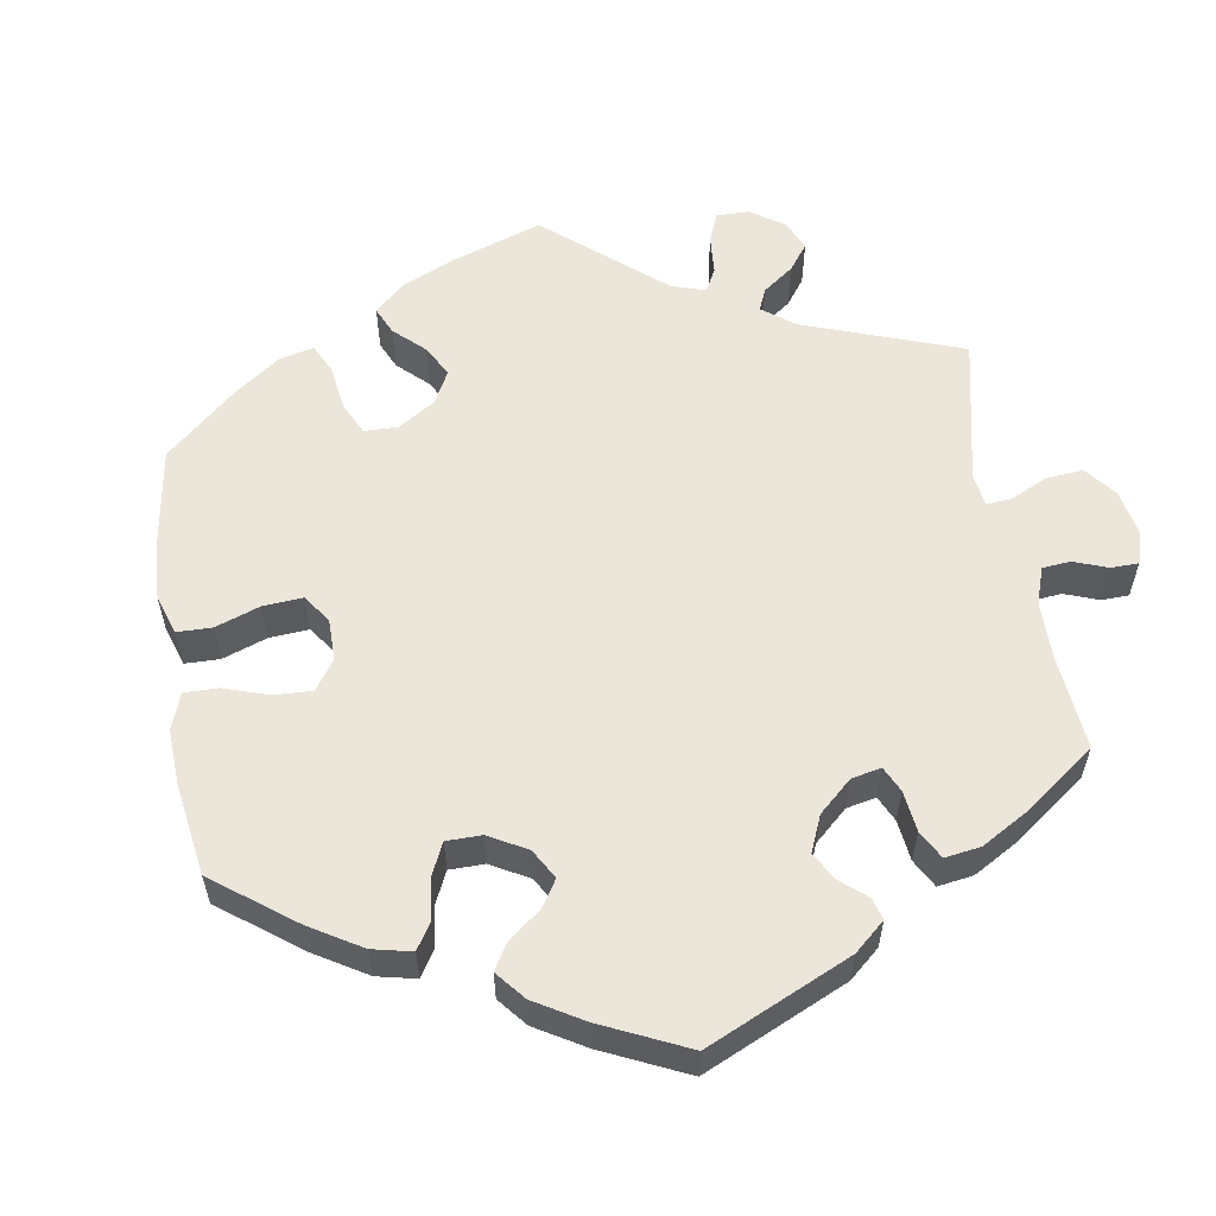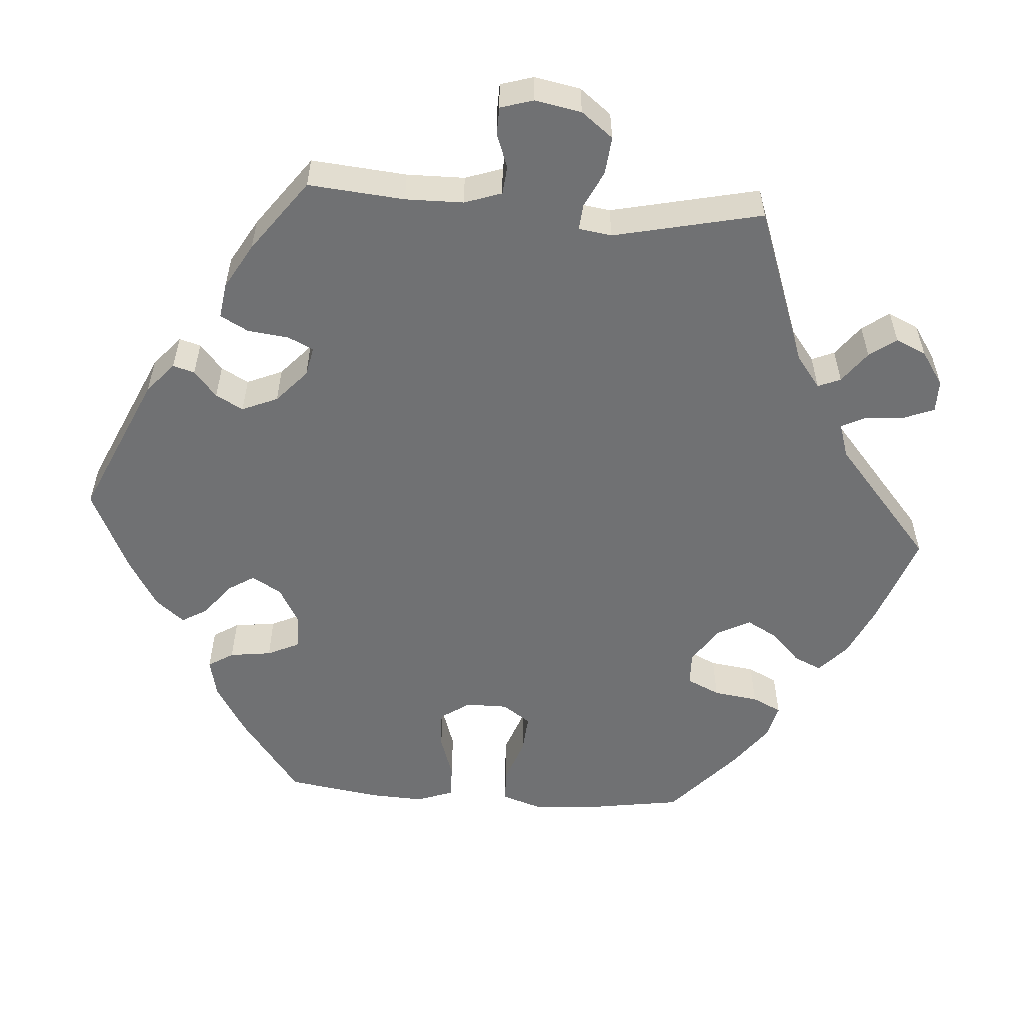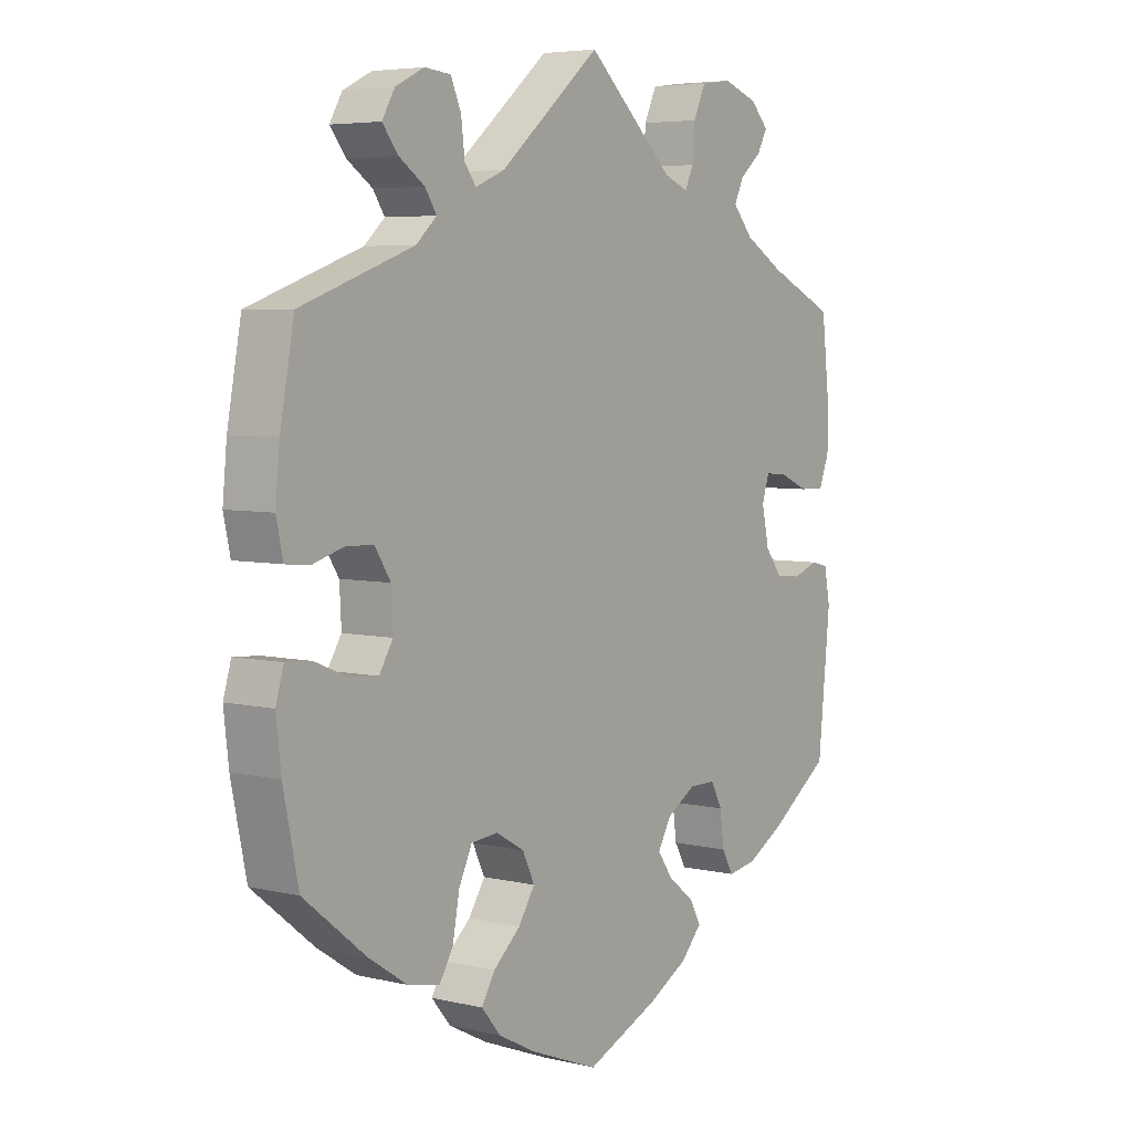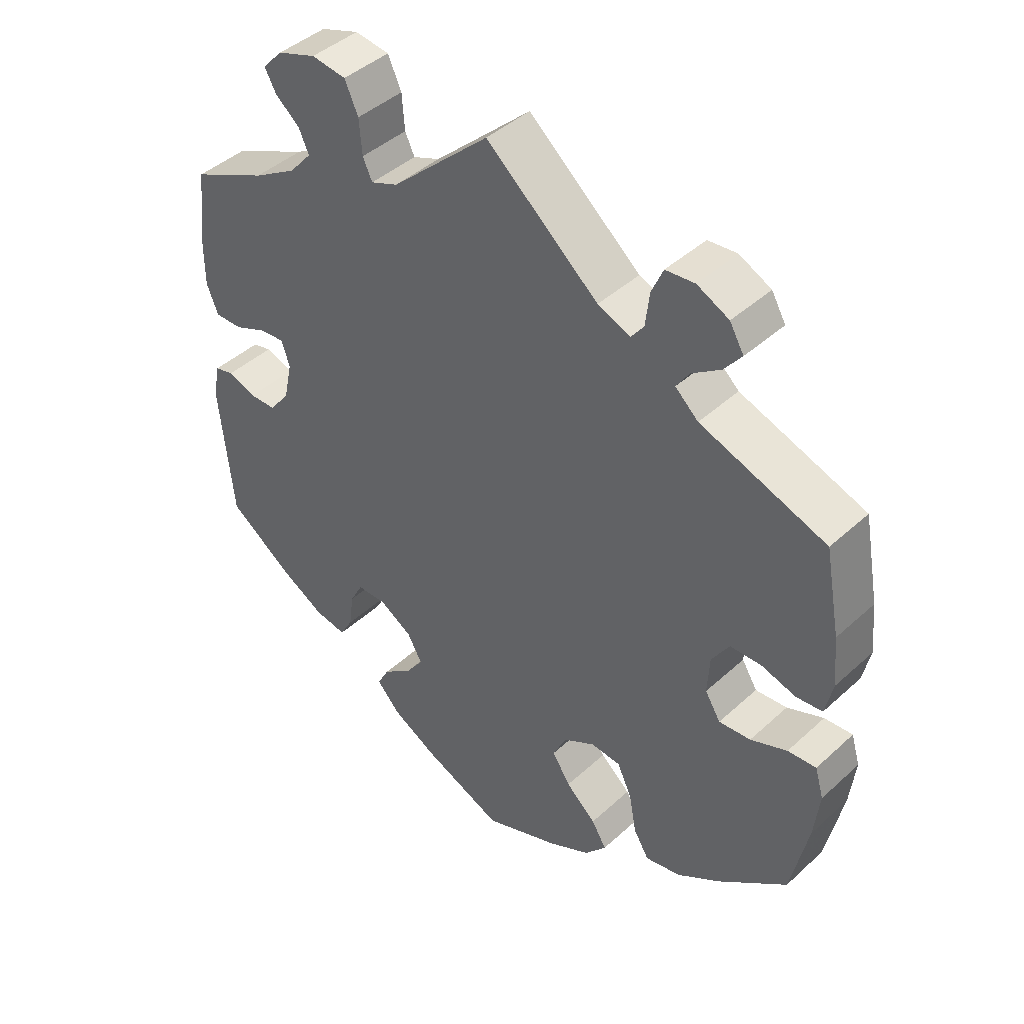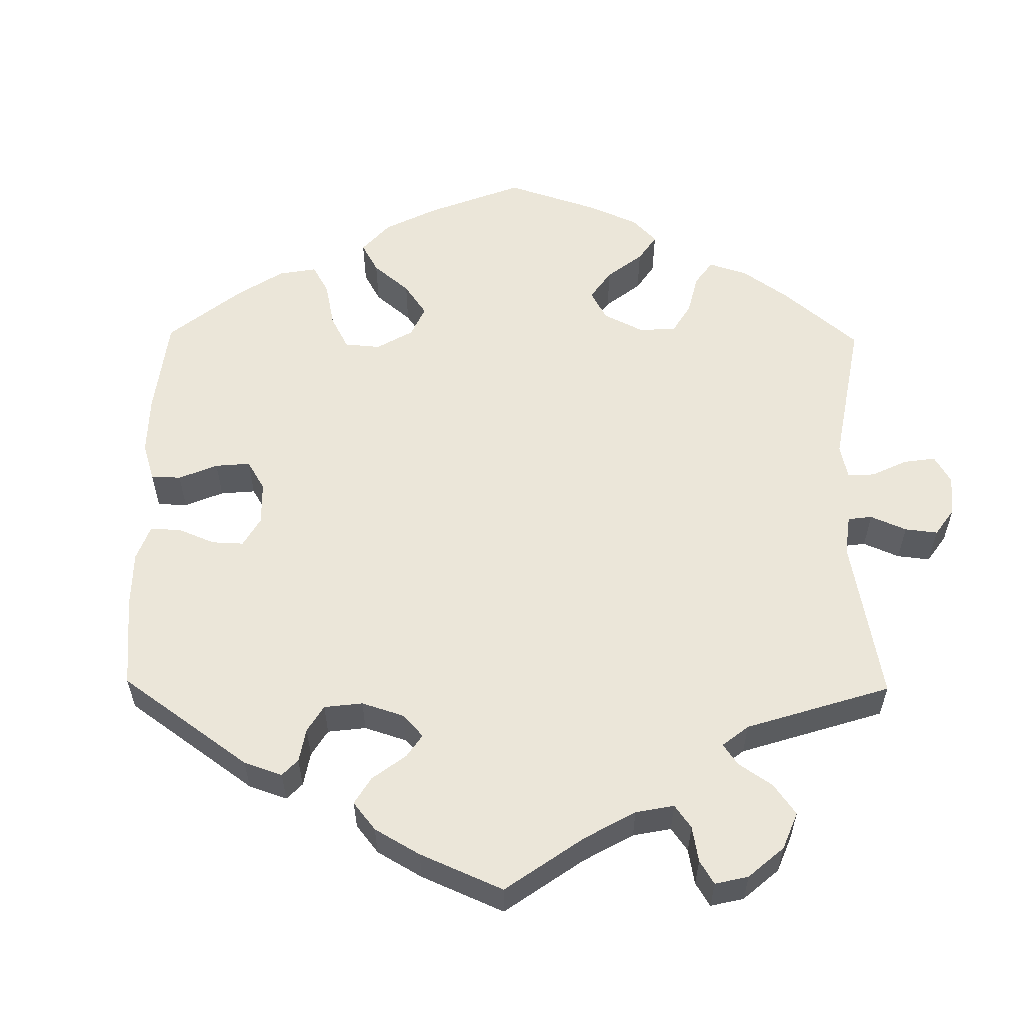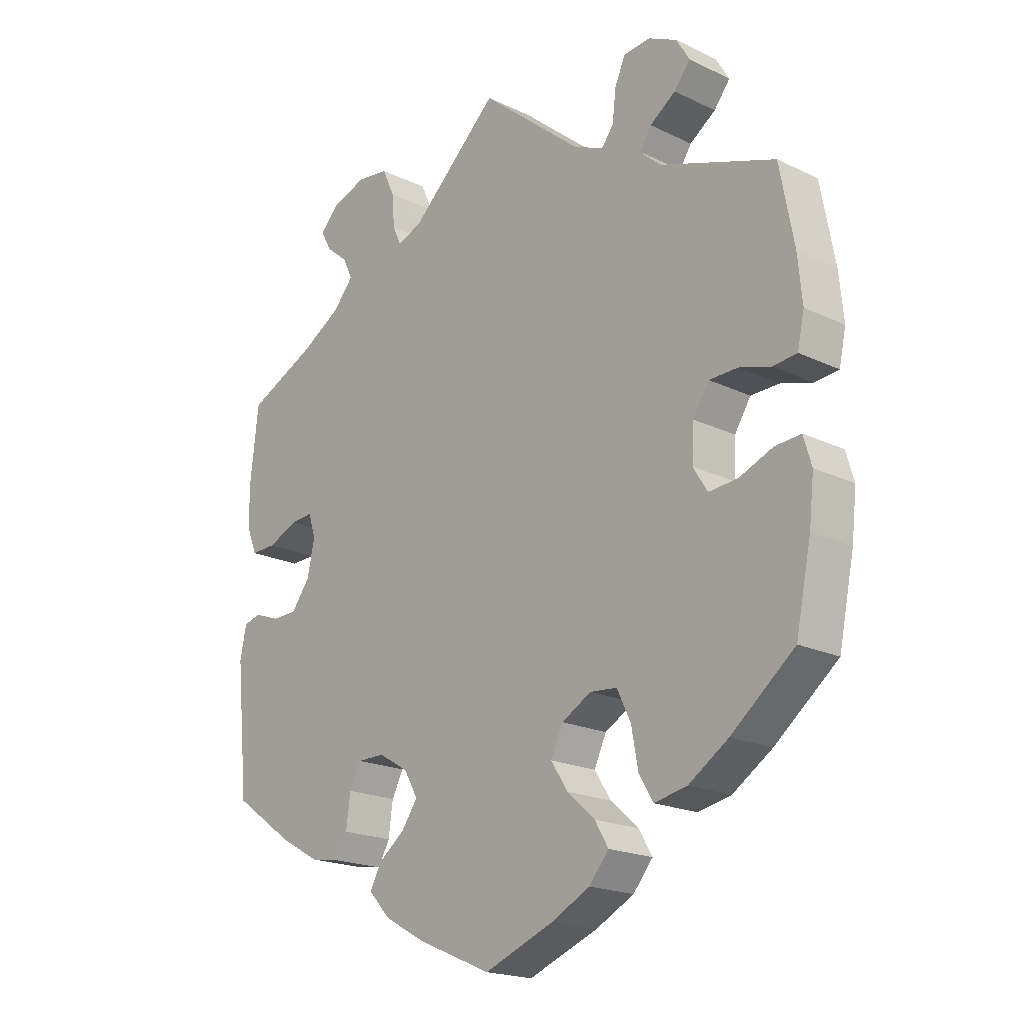
<metadata>
{"format":"obj","ext":"obj","renderer":"f3d","projection":"perspective","resolution":1024,"background":"white","views":[{"elev":57.3,"azim":-129.3,"up":"+Y"},{"elev":-55.1,"azim":-34.2,"up":"+Y"},{"elev":5.3,"azim":126.2,"up":"+Z"},{"elev":43.2,"azim":42.9,"up":"+Z"},{"elev":56.9,"azim":-59.3,"up":"+Y"},{"elev":-19.6,"azim":48.2,"up":"+Z"}]}
</metadata>
<code>
v -0.118 0.07 -0.527
v -0.185 0.07 -0.49
v -0.22 0.07 -0.452
v -0.202 0.07 -0.418
v -0.159 0.07 -0.385
v -0.133 0.07 -0.348
v -0.155 0.07 -0.309
v -0.203 0.07 -0.28
v -0.247 0.07 -0.28
v -0.266 0.07 -0.316
v -0.273 0.07 -0.368
v -0.292 0.07 -0.402
v -0.339 0.07 -0.394
v -0.403 0.07 -0.358
v -0.501 0.07 -0.289
v -0.521 0.07 -0.088
v -0.511 0.07 -0.037
v -0.483 0.07 -0.03
v -0.441 0.07 -0.045
v -0.401 0.07 -0.044
v -0.371 0.07 -0.004
v -0.359 0.07 0.052
v -0.371 0.07 0.089
v -0.407 0.07 0.086
v -0.456 0.07 0.065
v -0.497 0.07 0.064
v -0.514 0.07 0.107
v -0.514 0.07 0.174
v -0.501 0.07 0.289
v -0.389 0.07 0.341
v -0.325 0.07 0.379
v -0.292 0.07 0.417
v -0.307 0.07 0.45
v -0.343 0.07 0.48
v -0.36 0.07 0.511
v -0.33 0.07 0.543
v -0.273 0.07 0.563
v -0.222 0.07 0.556
v -0.202 0.07 0.512
v -0.198 0.07 0.46
v -0.184 0.07 0.43
v -0.144 0.07 0.446
v 0 0.07 0.578
v 0.166 0.07 0.438
v 0.214 0.07 0.418
v 0.233 0.07 0.443
v 0.239 0.07 0.493
v 0.256 0.07 0.532
v 0.299 0.07 0.536
v 0.346 0.07 0.513
v 0.367 0.07 0.477
v 0.341 0.07 0.444
v 0.299 0.07 0.415
v 0.28 0.07 0.386
v 0.314 0.07 0.355
v 0.5 0.07 0.289
v 0.523 0.07 0.166
v 0.53 0.07 0.093
v 0.519 0.07 0.042
v 0.48 0.07 0.038
v 0.429 0.07 0.053
v 0.383 0.07 0.052
v 0.357 0.07 0.011
v 0.354 0.07 -0.046
v 0.377 0.07 -0.083
v 0.424 0.07 -0.079
v 0.478 0.07 -0.057
v 0.52 0.07 -0.054
v 0.533 0.07 -0.098
v 0.525 0.07 -0.169
v 0.5 0.07 -0.289
v 0.398 0.07 -0.371
v 0.334 0.07 -0.413
v 0.281 0.07 -0.424
v 0.258 0.07 -0.386
v 0.247 0.07 -0.326
v 0.225 0.07 -0.28
v 0.181 0.07 -0.276
v 0.134 0.07 -0.303
v 0.114 0.07 -0.345
v 0.141 0.07 -0.387
v 0.186 0.07 -0.427
v 0.208 0.07 -0.464
v 0.176 0.07 -0.502
v 0.114 0.07 -0.534
v 0.001 0.07 -0.578
v -0.118 0 -0.527
v -0.185 0 -0.49
v -0.22 0 -0.452
v -0.202 0 -0.418
v -0.159 0 -0.385
v -0.133 0 -0.348
v -0.155 0 -0.309
v -0.203 0 -0.28
v -0.247 0 -0.28
v -0.266 0 -0.316
v -0.273 0 -0.368
v -0.292 0 -0.402
v -0.339 0 -0.394
v -0.403 0 -0.358
v -0.501 0 -0.289
v -0.521 0 -0.088
v -0.511 0 -0.037
v -0.483 0 -0.03
v -0.441 0 -0.045
v -0.401 0 -0.044
v -0.371 0 -0.004
v -0.359 0 0.052
v -0.371 0 0.089
v -0.407 0 0.086
v -0.456 0 0.065
v -0.497 0 0.064
v -0.514 0 0.107
v -0.514 0 0.174
v -0.501 0 0.289
v -0.389 0 0.341
v -0.325 0 0.379
v -0.292 0 0.417
v -0.307 0 0.45
v -0.343 0 0.48
v -0.36 0 0.511
v -0.33 0 0.543
v -0.273 0 0.563
v -0.222 0 0.556
v -0.202 0 0.512
v -0.198 0 0.46
v -0.184 0 0.43
v -0.144 0 0.446
v 0 0 0.578
v 0.166 0 0.438
v 0.214 0 0.418
v 0.233 0 0.443
v 0.239 0 0.493
v 0.256 0 0.532
v 0.299 0 0.536
v 0.346 0 0.513
v 0.367 0 0.477
v 0.341 0 0.444
v 0.299 0 0.415
v 0.28 0 0.386
v 0.314 0 0.355
v 0.5 0 0.289
v 0.523 0 0.166
v 0.53 0 0.093
v 0.519 0 0.042
v 0.48 0 0.038
v 0.429 0 0.053
v 0.383 0 0.052
v 0.357 0 0.011
v 0.354 0 -0.046
v 0.377 0 -0.083
v 0.424 0 -0.079
v 0.478 0 -0.057
v 0.52 0 -0.054
v 0.533 0 -0.098
v 0.525 0 -0.169
v 0.5 0 -0.289
v 0.398 0 -0.371
v 0.334 0 -0.413
v 0.281 0 -0.424
v 0.258 0 -0.386
v 0.247 0 -0.326
v 0.225 0 -0.28
v 0.181 0 -0.276
v 0.134 0 -0.303
v 0.114 0 -0.345
v 0.141 0 -0.387
v 0.186 0 -0.427
v 0.208 0 -0.464
v 0.176 0 -0.502
v 0.114 0 -0.534
v 0.001 0 -0.578
f 81 82 83 84
f 80 81 84 85
f 73 74 75 76
f 73 76 77
f 72 73 77
f 71 72 77
f 70 71 77 78
f 66 67 68 69
f 65 66 69 70
f 58 59 60 61
f 58 61 62
f 55 56 57 58
f 54 55 58 62
f 50 51 52 53
f 50 53 54
f 49 50 54
f 46 47 48 49
f 46 49 54
f 45 46 54 62
f 42 43 44
f 41 42 44 45
f 37 38 39 40
f 37 40 41
f 36 37 41
f 33 34 35 36
f 32 33 36 41
f 31 32 41 45
f 27 28 29 30
f 24 25 26 27
f 23 24 27 30
f 22 23 30 31
f 16 17 18 19
f 16 19 20
f 15 16 20
f 14 15 20 21
f 10 11 12 13
f 9 10 13 14
f 2 3 4 5
f 2 5 6
f 1 2 6
f 80 85 86 1
f 65 70 78
f 64 65 78 79
f 63 64 79
f 62 63 79
f 22 31 45 62
f 22 62 79
f 9 14 21 22
f 8 9 22
f 7 8 22 79
f 6 7 79 80
f 1 6 80
f 170 169 168 167
f 171 170 167 166
f 162 161 160 159
f 163 162 159
f 163 159 158
f 163 158 157
f 164 163 157 156
f 155 154 153 152
f 156 155 152 151
f 147 146 145 144
f 148 147 144
f 144 143 142 141
f 148 144 141 140
f 139 138 137 136
f 140 139 136
f 140 136 135
f 135 134 133 132
f 140 135 132
f 148 140 132 131
f 130 129 128
f 131 130 128 127
f 126 125 124 123
f 127 126 123
f 127 123 122
f 122 121 120 119
f 127 122 119 118
f 131 127 118 117
f 116 115 114 113
f 113 112 111 110
f 116 113 110 109
f 117 116 109 108
f 105 104 103 102
f 106 105 102
f 106 102 101
f 107 106 101 100
f 99 98 97 96
f 100 99 96 95
f 91 90 89 88
f 92 91 88
f 92 88 87
f 87 172 171 166
f 164 156 151
f 165 164 151 150
f 165 150 149
f 165 149 148
f 148 131 117 108
f 165 148 108
f 108 107 100 95
f 108 95 94
f 165 108 94 93
f 166 165 93 92
f 166 92 87
f 1 87 88 2
f 2 88 89 3
f 3 89 90 4
f 4 90 91 5
f 5 91 92 6
f 6 92 93 7
f 7 93 94 8
f 8 94 95 9
f 9 95 96 10
f 10 96 97 11
f 11 97 98 12
f 12 98 99 13
f 13 99 100 14
f 14 100 101 15
f 15 101 102 16
f 16 102 103 17
f 17 103 104 18
f 18 104 105 19
f 19 105 106 20
f 20 106 107 21
f 21 107 108 22
f 22 108 109 23
f 23 109 110 24
f 24 110 111 25
f 25 111 112 26
f 26 112 113 27
f 27 113 114 28
f 28 114 115 29
f 29 115 116 30
f 30 116 117 31
f 31 117 118 32
f 32 118 119 33
f 33 119 120 34
f 34 120 121 35
f 35 121 122 36
f 36 122 123 37
f 37 123 124 38
f 38 124 125 39
f 39 125 126 40
f 40 126 127 41
f 41 127 128 42
f 42 128 129 43
f 43 129 130 44
f 44 130 131 45
f 45 131 132 46
f 46 132 133 47
f 47 133 134 48
f 48 134 135 49
f 49 135 136 50
f 50 136 137 51
f 51 137 138 52
f 52 138 139 53
f 53 139 140 54
f 54 140 141 55
f 55 141 142 56
f 56 142 143 57
f 57 143 144 58
f 58 144 145 59
f 59 145 146 60
f 60 146 147 61
f 61 147 148 62
f 62 148 149 63
f 63 149 150 64
f 64 150 151 65
f 65 151 152 66
f 66 152 153 67
f 67 153 154 68
f 68 154 155 69
f 69 155 156 70
f 70 156 157 71
f 71 157 158 72
f 72 158 159 73
f 73 159 160 74
f 74 160 161 75
f 75 161 162 76
f 76 162 163 77
f 77 163 164 78
f 78 164 165 79
f 79 165 166 80
f 80 166 167 81
f 81 167 168 82
f 82 168 169 83
f 83 169 170 84
f 84 170 171 85
f 85 171 172 86
f 86 172 87 1

</code>
